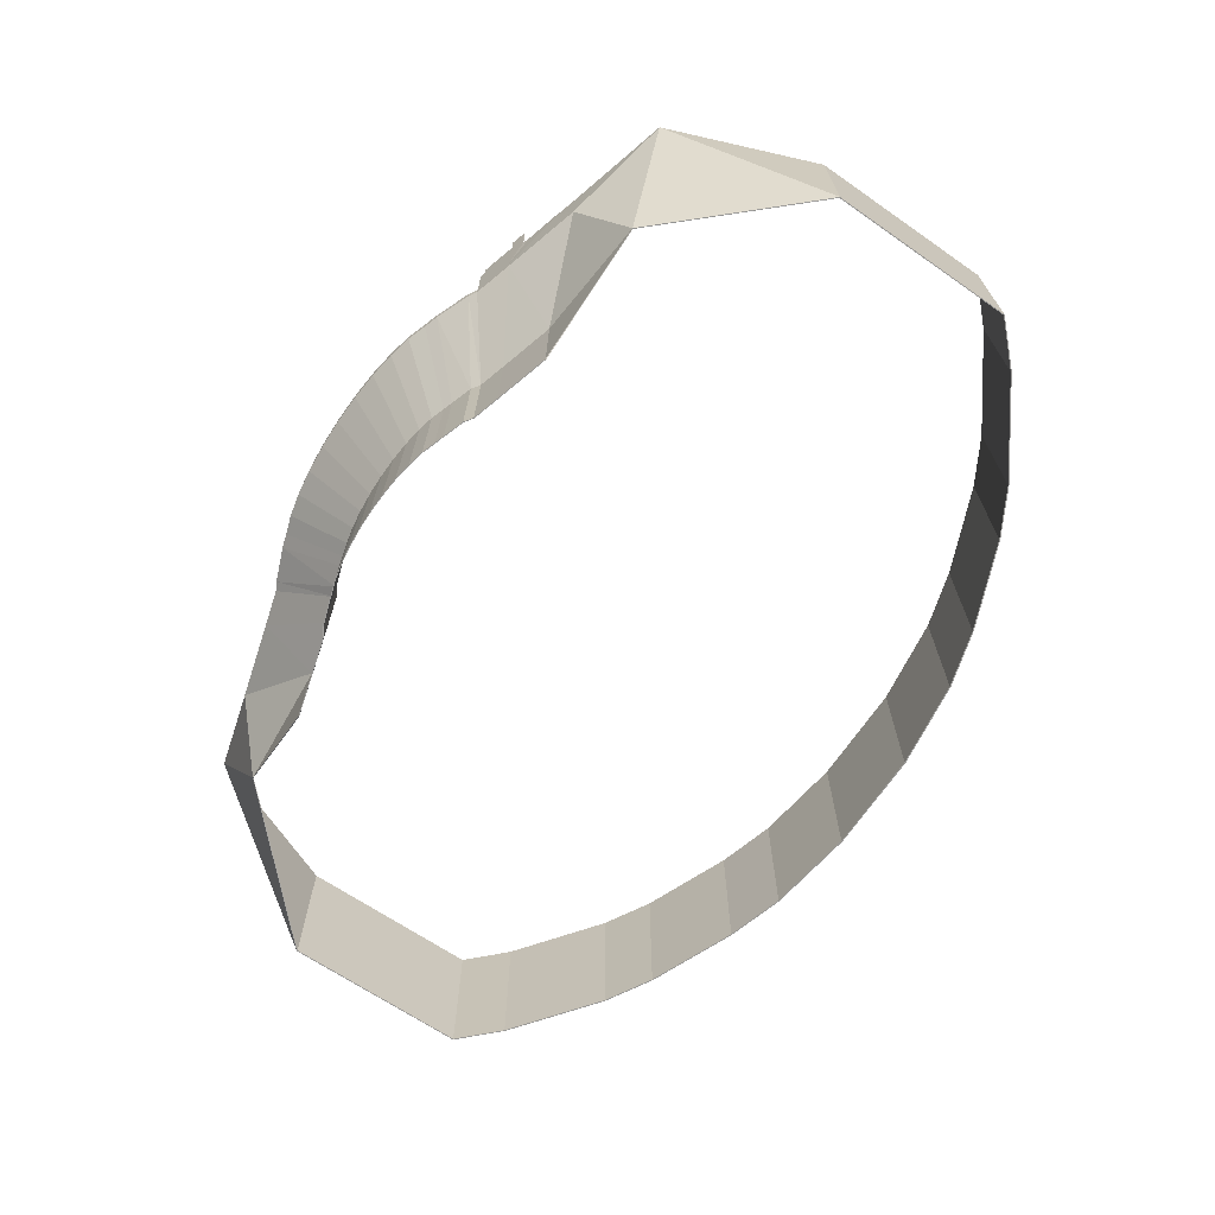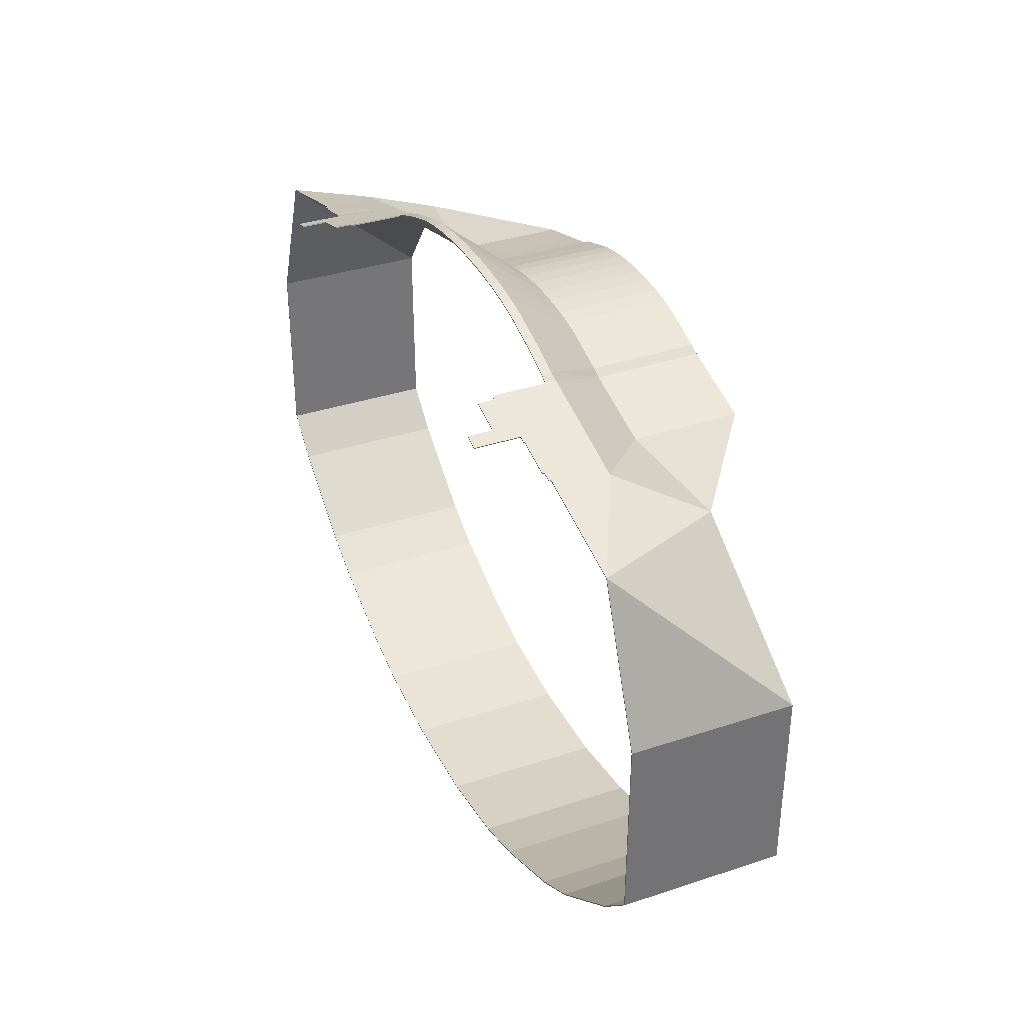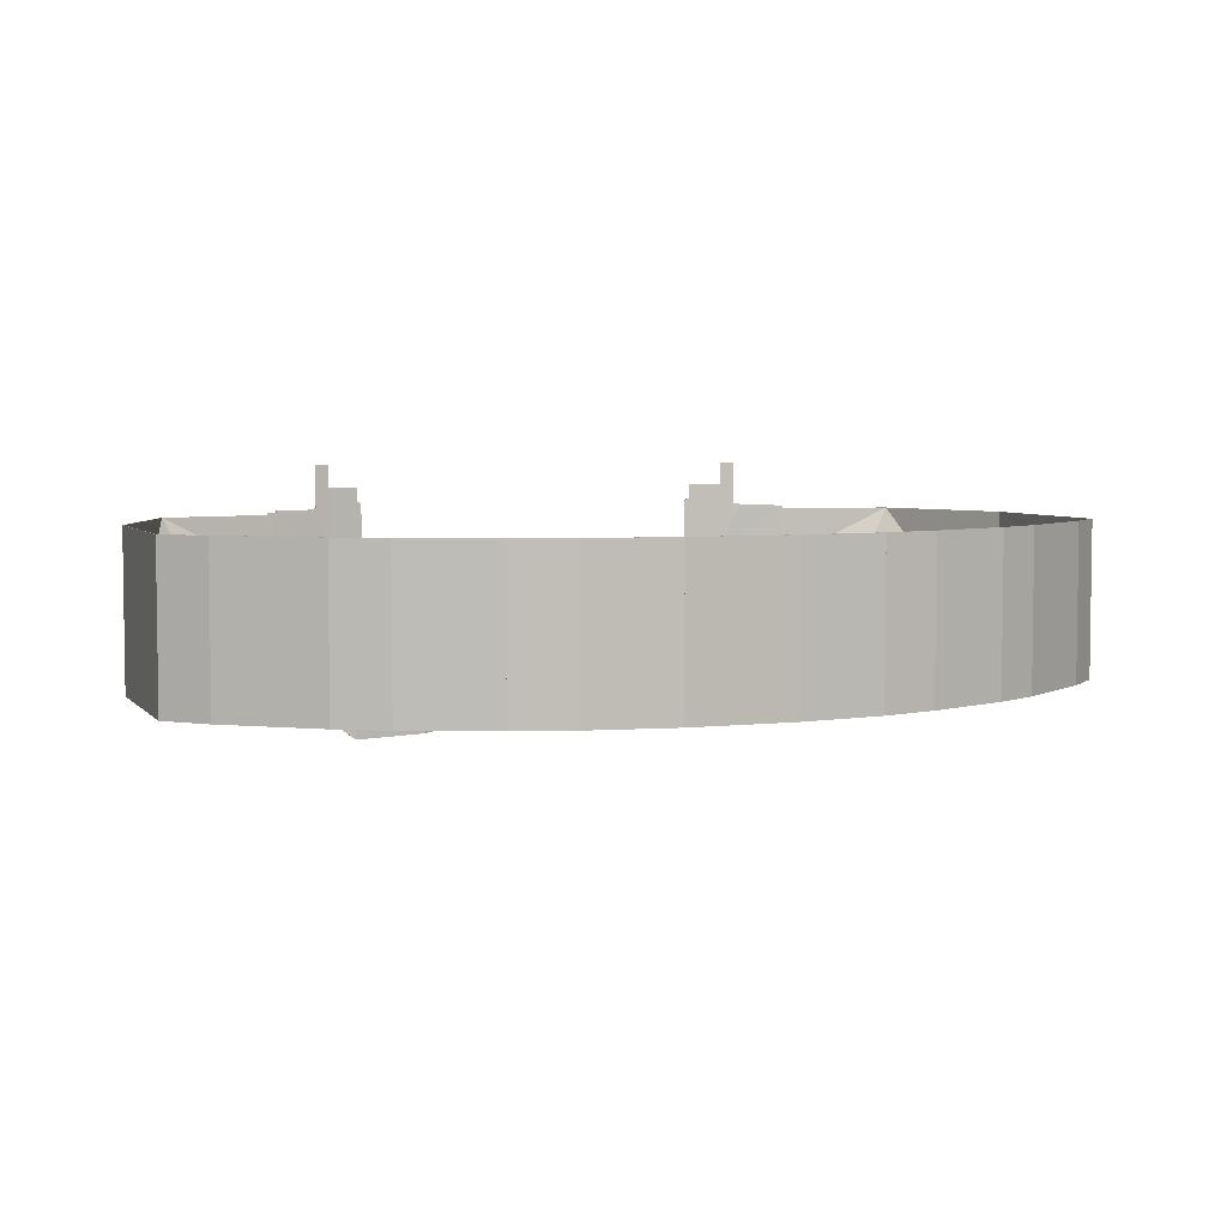
<metadata>
{"format":"obj","ext":"obj","renderer":"f3d","projection":"perspective","resolution":1024,"background":"white","views":[{"elev":-68.9,"azim":55.7,"up":"+Y"},{"elev":35.0,"azim":-113.9,"up":"+Z"},{"elev":4.8,"azim":160.0,"up":"+Y"}]}
</metadata>
<code>
g cliff_Plane.052_None
v 11.33 2.1 6.209
v 13.09 2.2 5.733
v 13.09 2.1 5.733
v 13.53 2.1 5.612
v 13.09 2 5.733
v 13.98 2 5.491
v 13.53 1.9 5.612
v 13.53 2 5.612
v 11.03 2.25 6.317
v 10.36 2.25 6.51
v 10.36 3.24 6.51
v 10.36 2.2 6.51
v 8.588 0 7.015
v 8.81 2.5 6.952
v 0 0 8.966
v 1.394 -0.4434 8.929
v 0 -0.4434 8.967
v 1.394 0 8.928
v 2.734 -0.4434 8.816
v 2.735 0 8.815
v 3.97 -0.4434 8.633
v 3.97 0 8.632
v 5.053 -0.4434 8.386
v 5.053 0 8.385
v 5.941 -0.4434 8.086
v 5.942 0 8.085
v 6.602 -0.4434 7.877
v 6.602 0 7.873
v 8.202 -0.4434 7.237
v 8.202 0 7.233
v 11.1 2.2 6.298
v 11.1 2.25 6.298
v 11.33 2.2 6.209
v 11.33 2.25 6.209
v 11.03 2.2 6.317
v 10.36 -0.5 6.51
v 10.36 0 6.51
v 11.35 2.1 6.257
v 13.1 2.2 5.781
v 11.35 2.2 6.257
v 13.1 2 5.781
v 13.55 2.1 5.66
v 13.1 2.1 5.781
v 13.55 1.9 5.66
v 13.99 2 5.54
v 13.55 2 5.66
v 10.37 3.24 6.558
v 10.37 2.25 6.558
v 11.04 2.25 6.365
v 8.601 2.375 7.063
v 8.601 9e-05 7.063
v 8.823 2.5 7
v 0 9e-05 9.014
v 1.407 -0.4433 8.977
v 1.407 9e-05 8.976
v 2.747 -0.4433 8.864
v 2.748 9e-05 8.863
v 3.983 -0.4433 8.681
v 3.983 9e-05 8.68
v 5.066 -0.4433 8.435
v 5.066 9e-05 8.434
v 5.954 -0.4433 8.134
v 5.955 9e-05 8.133
v 6.615 -0.4433 7.925
v 6.615 9e-05 7.922
v 8.215 -0.4433 7.285
v 8.215 9e-05 7.281
v 11.11 2.2 6.346
v 11.04 2.2 6.365
v 11.11 2.25 6.346
v 11.35 2.25 6.257
v 10.37 2.2 6.558
v 10.37 -0.4999 6.558
v 8.601 -0.4999 7.067
v 10.37 9e-05 6.558
v 13.98 -0.4771 5.532
v 11.03 4.375 6.317
v 10.36 4.375 6.51
v 11.04 4.375 6.365
v 2.754 -3.81 6.055
v 1.889 -3.81 6.183
v 8.699 2.5 6.983
v 4.605 -3.81 5.559
v 9.769 -3.85 3.889
v 8.81 3.24 6.952
v 8.823 3.24 7
v 0.9503 -3.81 6.262
v 8.588 2.375 7.015
v 8.712 2.5 7.032
v 4.143 -3.81 5.706
v 7.237 -3.85 4.602
v 0 -3.81 6.288
v 5.986 -3.85 4.925
v 5.581 -3.81 5.188
v 10.37 4.375 6.558
v 13.99 1.9 5.54
v 13.98 1.9 5.491
v 13.98 -0.5 5.491
v 9.76 -3.85 3.855
v 3.521 -3.81 5.916
v 4.596 -3.81 5.525
v 5.542 -8.81 5.207
v 4.557 -8.81 5.545
v 2.763 -3.81 6.088
v 3.482 -8.81 5.936
v 4.134 -3.81 5.672
v 4.095 -8.81 5.692
v 1.898 -3.81 6.217
v 2.724 -8.81 6.108
v 9.73 -8.85 3.909
v 3.512 -3.81 5.882
v 3.472 -8.81 5.902
v 0.9595 -3.81 6.296
v 1.859 -8.81 6.236
v 5.995 -3.85 4.958
v 7.198 -8.85 4.622
v 2.714 -8.81 6.074
v 0 -3.81 6.322
v 0.9203 -8.81 6.315
v 5.59 -3.81 5.221
v 8.588 -0.5 7.019
v 7.228 -3.85 4.568
v 0 -0.4433 9.015
v 15.48 -4.528 3.454
v 18.81 2 4.197
v 21.61 2 -2.781
v 21.56 2 -2.79
v 21.48 2 -11.5
v 21.52 2 -11.52
v 19.71 2 -13.31
v 19.68 2 -13.27
v 15.63 2 -16.35
v 15.6 2 -16.31
v 13.43 2 -17.58
v 13.4 2 -17.54
v 13.4 -5.5 -17.54
v 9.317 -5.5 -19.27
v 13.43 -5.5 -17.58
v 6.589 -5.5 -20.01
v 9.301 -5.5 -19.22
v 2.43 2 -20.6
v 2.433 -5.5 -20.65
v 2.43 -5.5 -20.6
v 0 -5.5 -20.65
v 15.51 -4.528 3.482
v 18.84 2 4.231
v 21.61 -5.5 -2.781
v 21.56 -5.5 -2.79
v 21.52 -5.5 -11.52
v 21.48 -5.5 -11.5
v 19.71 -5.5 -13.31
v 19.68 -5.5 -13.27
v 15.63 -5.5 -16.35
v 15.6 -5.5 -16.31
v 9.317 2 -19.27
v 9.301 2 -19.22
v 6.599 2 -20.06
v 6.599 -5.5 -20.06
v 6.589 2 -20.01
v 2.433 2 -20.65
v 0 2 -20.65
v 0 2 -20.6
v 0 -5.5 -20.6
v 5.947 -8.85 4.944
v 5.956 -8.85 4.978
v 0.9111 -8.81 6.282
v 0 -8.81 6.342
v 0 -8.81 6.308
v 7.189 -8.85 4.588
v 1.85 -8.81 6.203
v 4.104 -8.81 5.725
v 4.566 -8.81 5.579
v 5.551 -8.81 5.241
v 9.721 -8.85 3.875
v -11.33 2.1 6.209
v -13.09 2.2 5.733
v -11.33 2.2 6.209
v -13.09 2 5.733
v -13.53 2.1 5.612
v -13.09 2.1 5.733
v -13.53 1.9 5.612
v -13.98 2 5.491
v -13.53 2 5.612
v -10.36 3.24 6.51
v -10.36 2.25 6.51
v -11.03 2.25 6.317
v -8.588 2.375 7.015
v -8.588 0 7.015
v -8.81 2.5 6.952
v -1.394 -0.4434 8.929
v -1.394 0 8.928
v -2.734 -0.4434 8.816
v -2.735 0 8.815
v -3.97 -0.4434 8.633
v -3.97 0 8.632
v -5.053 -0.4434 8.386
v -5.053 0 8.385
v -5.941 -0.4434 8.086
v -5.942 0 8.085
v -6.602 -0.4434 7.877
v -6.602 0 7.873
v -8.202 -0.4434 7.237
v -8.202 0 7.233
v -11.1 2.2 6.298
v -11.03 2.2 6.317
v -11.1 2.25 6.298
v -11.33 2.25 6.209
v -10.36 2.2 6.51
v -10.36 -0.5 6.51
v -8.588 -0.5 7.019
v -10.36 0 6.51
v -13.98 -0.5 5.491
v -11.35 2.1 6.257
v -13.1 2.2 5.781
v -13.1 2.1 5.781
v -13.55 2.1 5.66
v -13.1 2 5.781
v -13.99 2 5.54
v -13.55 1.9 5.66
v -13.55 2 5.66
v -11.04 2.25 6.365
v -10.37 2.25 6.558
v -10.37 3.24 6.558
v -10.37 2.2 6.558
v -8.601 9e-05 7.063
v -8.823 2.5 7
v -1.407 -0.4433 8.977
v -1.407 9e-05 8.976
v -2.747 -0.4433 8.864
v -2.748 9e-05 8.863
v -3.983 -0.4433 8.681
v -3.983 9e-05 8.68
v -5.066 -0.4433 8.435
v -5.066 9e-05 8.434
v -5.954 -0.4433 8.134
v -5.955 9e-05 8.133
v -6.615 -0.4433 7.925
v -6.615 9e-05 7.922
v -8.215 -0.4433 7.285
v -8.215 9e-05 7.281
v -11.11 2.2 6.346
v -11.11 2.25 6.346
v -11.35 2.2 6.257
v -11.35 2.25 6.257
v -11.04 2.2 6.365
v -10.37 -0.4999 6.558
v -10.37 9e-05 6.558
v -11.03 4.375 6.317
v -11.04 4.375 6.365
v -10.36 4.375 6.51
v -2.754 -3.81 6.055
v -8.699 2.5 6.983
v -4.605 -3.81 5.559
v -9.769 -3.85 3.889
v -13.98 -0.4771 5.532
v -8.81 3.24 6.952
v -1.889 -3.81 6.183
v -8.712 2.5 7.032
v -4.143 -3.81 5.706
v -7.237 -3.85 4.602
v -8.601 -0.4999 7.067
v -0.9503 -3.81 6.262
v -5.986 -3.85 4.925
v -13.99 1.9 5.54
v -13.98 1.9 5.491
v -3.521 -3.81 5.916
v -4.596 -3.81 5.525
v -5.542 -8.81 5.207
v -5.581 -3.81 5.188
v -3.482 -8.81 5.936
v -2.763 -3.81 6.088
v -4.134 -3.81 5.672
v -4.557 -8.81 5.545
v -2.724 -8.81 6.108
v -1.898 -3.81 6.217
v -9.73 -8.85 3.909
v -3.512 -3.81 5.882
v -4.095 -8.81 5.692
v -1.859 -8.81 6.236
v -0.9595 -3.81 6.296
v -7.198 -8.85 4.622
v -5.995 -3.85 4.958
v -3.472 -8.81 5.902
v -0.9203 -8.81 6.315
v -5.59 -3.81 5.221
v -7.228 -3.85 4.568
v -9.76 -3.85 3.855
v -15.48 -4.528 3.454
v -21.61 2 -2.781
v -18.81 2 4.197
v -21.56 2 -2.79
v -21.48 2 -11.5
v -19.71 2 -13.31
v -19.68 2 -13.27
v -15.63 2 -16.35
v -15.6 2 -16.31
v -13.43 2 -17.58
v -13.4 2 -17.54
v -13.4 -5.5 -17.54
v -9.317 -5.5 -19.27
v -9.301 -5.5 -19.22
v -6.589 -5.5 -20.01
v -2.433 -5.5 -20.65
v -2.43 2 -20.6
v -2.43 -5.5 -20.6
v -15.51 -4.528 3.482
v -21.61 -5.5 -2.781
v -18.84 2 4.231
v -21.56 -5.5 -2.79
v -21.52 -5.5 -11.52
v -21.52 2 -11.52
v -21.48 -5.5 -11.5
v -19.71 -5.5 -13.31
v -19.68 -5.5 -13.27
v -15.63 -5.5 -16.35
v -15.6 -5.5 -16.31
v -13.43 -5.5 -17.58
v -9.317 2 -19.27
v -9.301 2 -19.22
v -6.599 2 -20.06
v -6.589 2 -20.01
v -6.599 -5.5 -20.06
v -2.433 2 -20.65
v -5.947 -8.85 4.944
v -7.189 -8.85 4.588
v -0.9111 -8.81 6.282
v -9.721 -8.85 3.875
v -1.85 -8.81 6.203
v -2.714 -8.81 6.074
v -4.104 -8.81 5.725
v -4.566 -8.81 5.579
v -5.551 -8.81 5.241
v -5.956 -8.85 4.978
v -10.37 4.375 6.558
v -8.823 3.24 7
v -8.601 2.375 7.063
f 1 2 3
f 4 5 3
f 6 7 8
f 9 10 11
f 12 13 14
f 15 16 17
f 18 19 16
f 20 21 19
f 22 23 21
f 24 25 23
f 26 27 25
f 28 29 27
f 13 29 30
f 31 9 32
f 33 32 34
f 10 35 12
f 36 13 37
f 1 5 37
f 38 39 40
f 41 42 43
f 44 45 46
f 47 48 49
f 50 51 52
f 53 54 55
f 55 56 57
f 57 58 59
f 59 60 61
f 61 62 63
f 63 64 65
f 65 66 67
f 66 51 67
f 68 49 69
f 70 40 71
f 69 48 72
f 73 51 74
f 41 75 76
f 24 59 61
f 34 40 33
f 24 63 26
f 77 49 9
f 26 65 28
f 78 79 77
f 28 67 30
f 13 75 37
f 13 75 51
f 2 43 3
f 30 51 13
f 19 80 81
f 82 52 14
f 62 83 64
f 73 84 76
f 85 52 86
f 2 40 39
f 16 81 87
f 88 89 82
f 6 46 45
f 60 90 62
f 88 51 50
f 4 46 8
f 74 91 73
f 85 47 11
f 32 49 70
f 17 87 92
f 4 43 42
f 29 93 94
f 78 47 95
f 18 53 55
f 6 96 97
f 98 84 99
f 97 76 98
f 20 55 57
f 32 71 34
f 58 100 60
f 22 57 59
f 101 102 103
f 104 105 100
f 106 103 107
f 108 109 104
f 91 110 84
f 111 107 112
f 113 114 108
f 115 116 91
f 80 112 117
f 118 119 113
f 64 120 66
f 21 111 80
f 66 115 74
f 121 122 93
f 123 113 54
f 23 106 111
f 36 99 122
f 54 108 56
f 25 101 106
f 56 104 58
f 27 94 101
f 124 84 99
f 125 126 127
f 128 126 129
f 128 130 131
f 131 132 133
f 133 134 135
f 136 137 138
f 139 137 140
f 141 142 143
f 143 144 142
f 76 84 145
f 145 125 124
f 125 45 146
f 146 147 126
f 127 147 148
f 148 145 124
f 126 149 129
f 150 147 148
f 128 149 150
f 129 151 130
f 150 151 149
f 151 131 152
f 151 132 130
f 133 153 154
f 152 153 151
f 132 138 134
f 135 138 136
f 154 138 153
f 134 137 155
f 137 156 140
f 135 155 156
f 137 157 155
f 158 159 139
f 159 155 157
f 157 142 160
f 159 160 141
f 139 142 158
f 160 144 161
f 141 161 162
f 97 6 125
f 125 148 124
f 127 150 148
f 152 128 131
f 152 133 154
f 133 136 154
f 135 140 136
f 156 139 140
f 159 143 139
f 141 163 143
f 146 45 96
f 99 98 124
f 164 116 165
f 166 167 168
f 169 110 116
f 170 119 166
f 117 114 170
f 112 109 117
f 112 171 105
f 107 172 171
f 103 173 172
f 102 165 173
f 100 171 90
f 93 102 94
f 92 166 168
f 90 172 83
f 93 169 164
f 87 170 166
f 83 173 120
f 122 174 169
f 84 174 99
f 81 117 170
f 115 173 165
f 174 99 124
f 110 145 84
f 124 110 174
f 175 176 177
f 178 179 180
f 181 182 183
f 184 185 186
f 187 188 189
f 15 190 191
f 191 192 193
f 193 194 195
f 195 196 197
f 197 198 199
f 199 200 201
f 201 202 203
f 202 188 203
f 204 186 205
f 206 177 207
f 205 185 208
f 209 188 210
f 178 211 212
f 213 214 215
f 216 217 215
f 218 219 220
f 221 222 223
f 224 225 226
f 53 227 123
f 228 229 227
f 230 231 229
f 232 233 231
f 234 235 233
f 236 237 235
f 238 239 237
f 225 239 240
f 241 221 242
f 243 242 244
f 222 245 224
f 246 225 247
f 213 217 247
f 197 232 195
f 243 207 177
f 236 197 199
f 221 248 186
f 238 199 201
f 249 250 248
f 240 201 203
f 247 188 211
f 188 247 211
f 215 176 180
f 225 203 188
f 192 251 194
f 226 252 189
f 253 235 237
f 254 246 255
f 256 226 189
f 176 243 177
f 190 257 192
f 258 187 252
f 182 220 183
f 259 233 235
f 187 225 188
f 220 179 183
f 260 261 246
f 223 256 184
f 206 221 186
f 17 262 190
f 179 215 180
f 202 263 210
f 250 223 184
f 191 53 15
f 264 182 265
f 212 254 255
f 255 265 212
f 193 228 191
f 244 206 207
f 266 231 233
f 195 230 193
f 267 268 269
f 270 271 266
f 272 273 267
f 274 275 271
f 276 260 254
f 277 278 272
f 279 280 275
f 281 282 260
f 251 283 277
f 284 118 280
f 285 237 239
f 194 277 196
f 282 239 261
f 210 286 209
f 280 123 227
f 196 272 198
f 209 287 212
f 275 227 229
f 198 267 200
f 271 229 231
f 200 269 202
f 254 288 287
f 289 290 291
f 292 289 291
f 293 292 294
f 295 294 296
f 297 296 298
f 299 300 301
f 300 302 301
f 303 304 305
f 305 144 163
f 255 306 254
f 290 306 288
f 290 218 182
f 307 308 289
f 307 291 309
f 306 309 288
f 310 289 311
f 307 312 309
f 310 292 312
f 313 311 293
f 312 313 314
f 294 313 314
f 295 313 293
f 315 296 316
f 314 315 316
f 317 295 297
f 317 298 299
f 316 317 299
f 300 297 318
f 319 300 301
f 318 298 319
f 320 300 318
f 321 322 302
f 321 318 319
f 303 320 323
f 323 321 304
f 302 303 305
f 144 323 161
f 161 304 162
f 290 182 265
f 309 290 288
f 312 291 309
f 292 314 294
f 314 296 294
f 299 296 316
f 301 298 299
f 302 319 301
f 305 321 302
f 163 304 305
f 264 308 255
f 287 288 212
f 324 281 325
f 167 326 168
f 325 276 327
f 284 328 326
f 279 329 328
f 274 283 329
f 283 330 278
f 278 331 273
f 273 332 268
f 268 333 324
f 330 266 259
f 268 263 269
f 92 326 262
f 331 259 253
f 263 325 286
f 262 328 257
f 332 253 285
f 286 327 287
f 327 254 287
f 257 329 251
f 282 332 285
f 327 288 287
f 276 254 306
f 276 288 327
f 1 33 2
f 4 8 5
f 6 97 7
f 78 77 11
f 77 9 11
f 85 11 14
f 11 10 14
f 10 12 14
f 12 37 13
f 13 88 14
f 88 82 14
f 15 18 16
f 18 20 19
f 20 22 21
f 22 24 23
f 24 26 25
f 26 28 27
f 28 30 29
f 13 121 29
f 31 35 9
f 33 31 32
f 10 9 35
f 36 121 13
f 1 3 5
f 5 8 7
f 7 97 98
f 98 36 37
f 37 12 35
f 31 33 1
f 37 35 1
f 35 31 1
f 7 98 5
f 98 37 5
f 38 43 39
f 41 46 42
f 44 96 45
f 49 79 47
f 79 95 47
f 48 47 52
f 47 86 52
f 52 89 50
f 75 72 51
f 72 48 52
f 51 72 52
f 53 123 54
f 55 54 56
f 57 56 58
f 59 58 60
f 61 60 62
f 63 62 64
f 65 64 66
f 66 74 51
f 68 70 49
f 70 68 40
f 69 49 48
f 73 75 51
f 38 40 68
f 68 69 38
f 69 72 75
f 75 73 76
f 76 96 44
f 44 46 41
f 76 44 41
f 69 75 38
f 38 75 41
f 41 43 38
f 24 22 59
f 34 71 40
f 24 61 63
f 77 79 49
f 26 63 65
f 78 95 79
f 28 65 67
f 13 51 75
f 13 37 75
f 2 39 43
f 30 67 51
f 19 21 80
f 82 89 52
f 62 90 83
f 73 91 84
f 85 14 52
f 2 33 40
f 16 19 81
f 88 50 89
f 6 8 46
f 60 100 90
f 88 13 51
f 4 42 46
f 74 115 91
f 85 86 47
f 32 9 49
f 17 16 87
f 4 3 43
f 29 121 93
f 78 11 47
f 18 15 53
f 6 45 96
f 98 76 84
f 97 96 76
f 20 18 55
f 32 70 71
f 58 104 100
f 22 20 57
f 101 94 102
f 104 109 105
f 106 101 103
f 108 114 109
f 91 116 110
f 111 106 107
f 113 119 114
f 115 165 116
f 80 111 112
f 118 167 119
f 64 83 120
f 21 23 111
f 66 120 115
f 121 36 122
f 123 118 113
f 23 25 106
f 36 98 99
f 54 113 108
f 25 27 101
f 56 108 104
f 27 29 94
f 124 145 84
f 125 146 126
f 128 127 126
f 128 129 130
f 131 130 132
f 133 132 134
f 136 140 137
f 139 158 137
f 141 160 142
f 143 163 144
f 145 146 125
f 125 6 45
f 146 145 147
f 127 126 147
f 148 147 145
f 126 147 149
f 150 149 147
f 128 129 149
f 129 149 151
f 150 152 151
f 151 130 131
f 151 153 132
f 133 132 153
f 152 154 153
f 132 153 138
f 135 134 138
f 154 136 138
f 134 138 137
f 137 155 156
f 135 134 155
f 137 158 157
f 158 157 159
f 159 156 155
f 157 158 142
f 159 157 160
f 139 143 142
f 160 142 144
f 141 160 161
f 124 98 125
f 98 97 125
f 125 127 148
f 127 128 150
f 152 150 128
f 152 131 133
f 133 135 136
f 135 156 140
f 156 159 139
f 159 141 143
f 141 162 163
f 96 76 146
f 76 145 146
f 164 169 116
f 166 119 167
f 169 174 110
f 170 114 119
f 117 109 114
f 112 105 109
f 112 107 171
f 107 103 172
f 103 102 173
f 102 164 165
f 100 105 171
f 93 164 102
f 92 87 166
f 90 171 172
f 93 122 169
f 87 81 170
f 83 172 173
f 122 99 174
f 84 110 174
f 81 80 117
f 115 120 173
f 124 145 110
f 175 180 176
f 178 183 179
f 181 265 182
f 186 248 184
f 248 250 184
f 185 184 189
f 184 256 189
f 189 252 187
f 211 208 188
f 208 185 189
f 188 208 189
f 15 17 190
f 191 190 192
f 193 192 194
f 195 194 196
f 197 196 198
f 199 198 200
f 201 200 202
f 202 210 188
f 204 206 186
f 206 204 177
f 205 186 185
f 209 211 188
f 175 177 204
f 204 205 175
f 205 208 211
f 211 209 212
f 212 265 181
f 181 183 178
f 212 181 178
f 205 211 175
f 175 211 178
f 178 180 175
f 213 243 214
f 216 220 217
f 218 264 219
f 334 249 223
f 249 221 223
f 335 223 226
f 223 222 226
f 222 224 226
f 224 247 225
f 225 336 226
f 336 258 226
f 53 228 227
f 228 230 229
f 230 232 231
f 232 234 233
f 234 236 235
f 236 238 237
f 238 240 239
f 225 261 239
f 241 245 221
f 243 241 242
f 222 221 245
f 246 261 225
f 213 215 217
f 217 220 219
f 219 264 255
f 255 246 247
f 247 224 245
f 241 243 213
f 247 245 213
f 245 241 213
f 219 255 217
f 255 247 217
f 197 234 232
f 243 244 207
f 236 234 197
f 221 249 248
f 238 236 199
f 249 334 250
f 240 238 201
f 247 225 188
f 188 225 247
f 215 214 176
f 225 240 203
f 192 257 251
f 226 258 252
f 253 259 235
f 254 260 246
f 256 335 226
f 176 214 243
f 190 262 257
f 258 336 187
f 182 218 220
f 259 266 233
f 187 336 225
f 220 216 179
f 260 282 261
f 223 335 256
f 206 242 221
f 17 92 262
f 179 216 215
f 202 269 263
f 250 334 223
f 191 228 53
f 264 218 182
f 212 287 254
f 255 264 265
f 193 230 228
f 244 242 206
f 266 271 231
f 195 232 230
f 267 273 268
f 270 274 271
f 272 278 273
f 274 279 275
f 276 281 260
f 277 283 278
f 279 284 280
f 281 333 282
f 251 329 283
f 284 167 118
f 285 253 237
f 194 251 277
f 282 285 239
f 210 263 286
f 280 118 123
f 196 277 272
f 209 286 287
f 275 280 227
f 198 272 267
f 271 275 229
f 200 267 269
f 254 306 288
f 289 308 290
f 292 311 289
f 293 311 292
f 295 293 294
f 297 295 296
f 299 317 300
f 300 322 302
f 303 323 304
f 305 303 144
f 290 308 306
f 290 308 218
f 307 306 308
f 307 289 291
f 306 307 309
f 310 307 289
f 307 310 312
f 310 311 292
f 313 310 311
f 312 310 313
f 294 293 313
f 295 315 313
f 315 295 296
f 314 313 315
f 317 315 295
f 317 297 298
f 316 315 317
f 300 317 297
f 319 318 300
f 318 297 298
f 320 322 300
f 321 320 322
f 321 320 318
f 303 322 320
f 323 320 321
f 302 322 303
f 144 303 323
f 161 323 304
f 265 212 290
f 212 288 290
f 309 291 290
f 312 292 291
f 292 312 314
f 314 316 296
f 299 298 296
f 301 319 298
f 302 321 319
f 305 304 321
f 163 162 304
f 264 218 308
f 308 306 255
f 324 333 281
f 167 284 326
f 325 281 276
f 284 279 328
f 279 274 329
f 274 270 283
f 283 270 330
f 278 330 331
f 273 331 332
f 268 332 333
f 330 270 266
f 268 324 263
f 92 168 326
f 331 330 259
f 263 324 325
f 262 326 328
f 332 331 253
f 286 325 327
f 327 276 254
f 257 328 329
f 282 333 332
f 276 306 288

</code>
